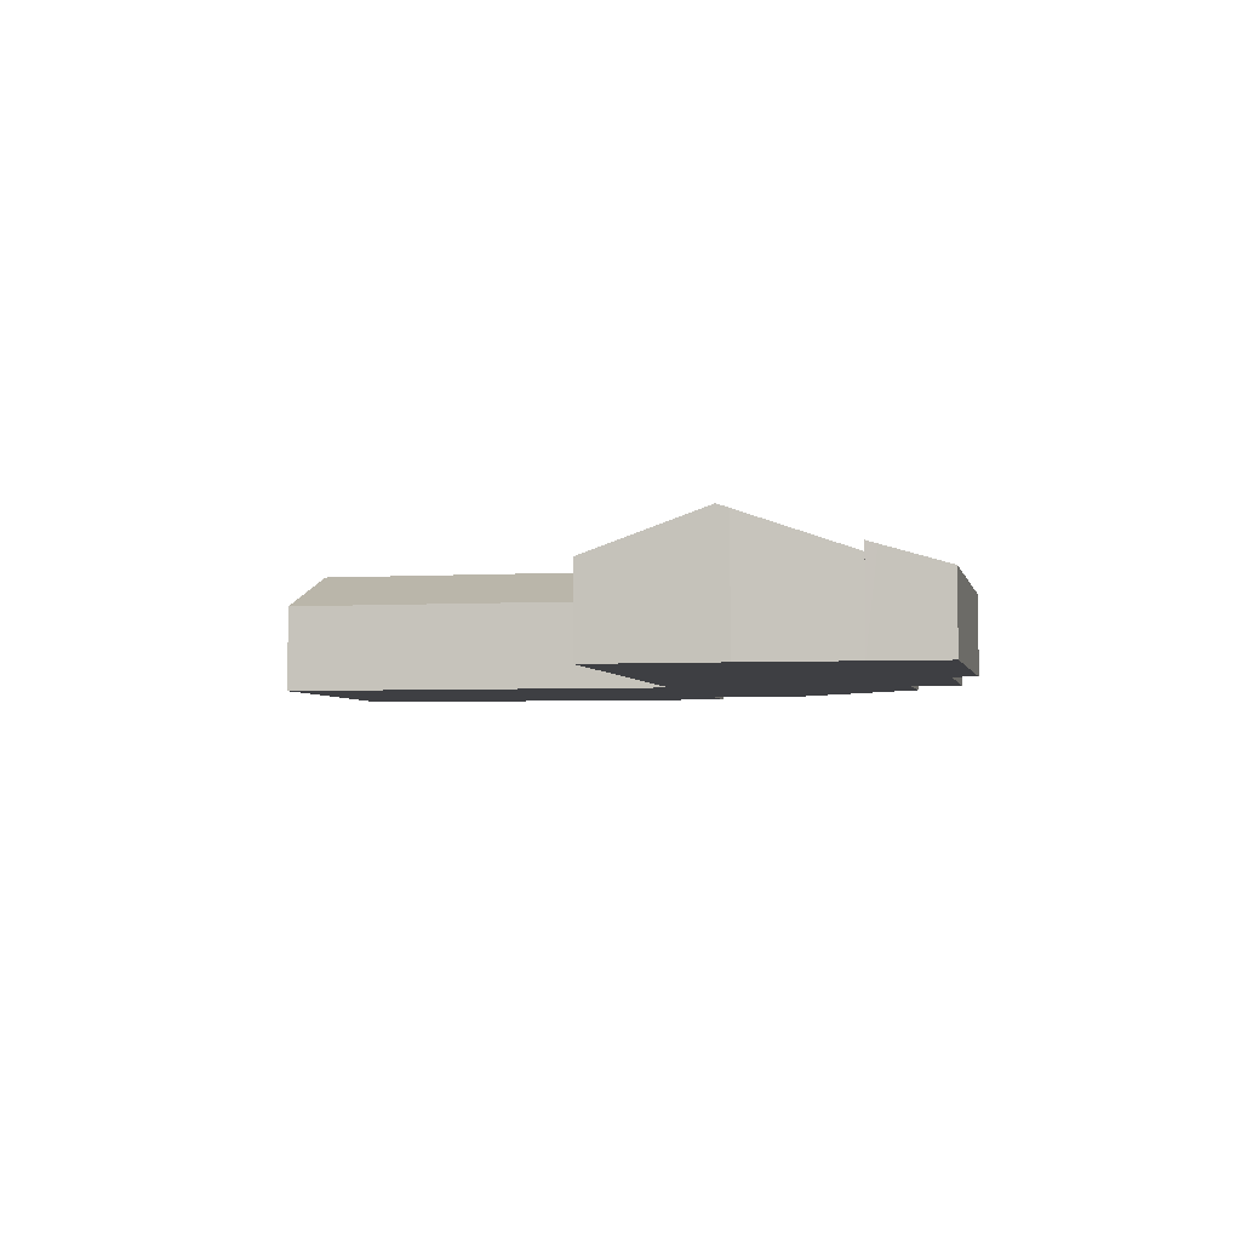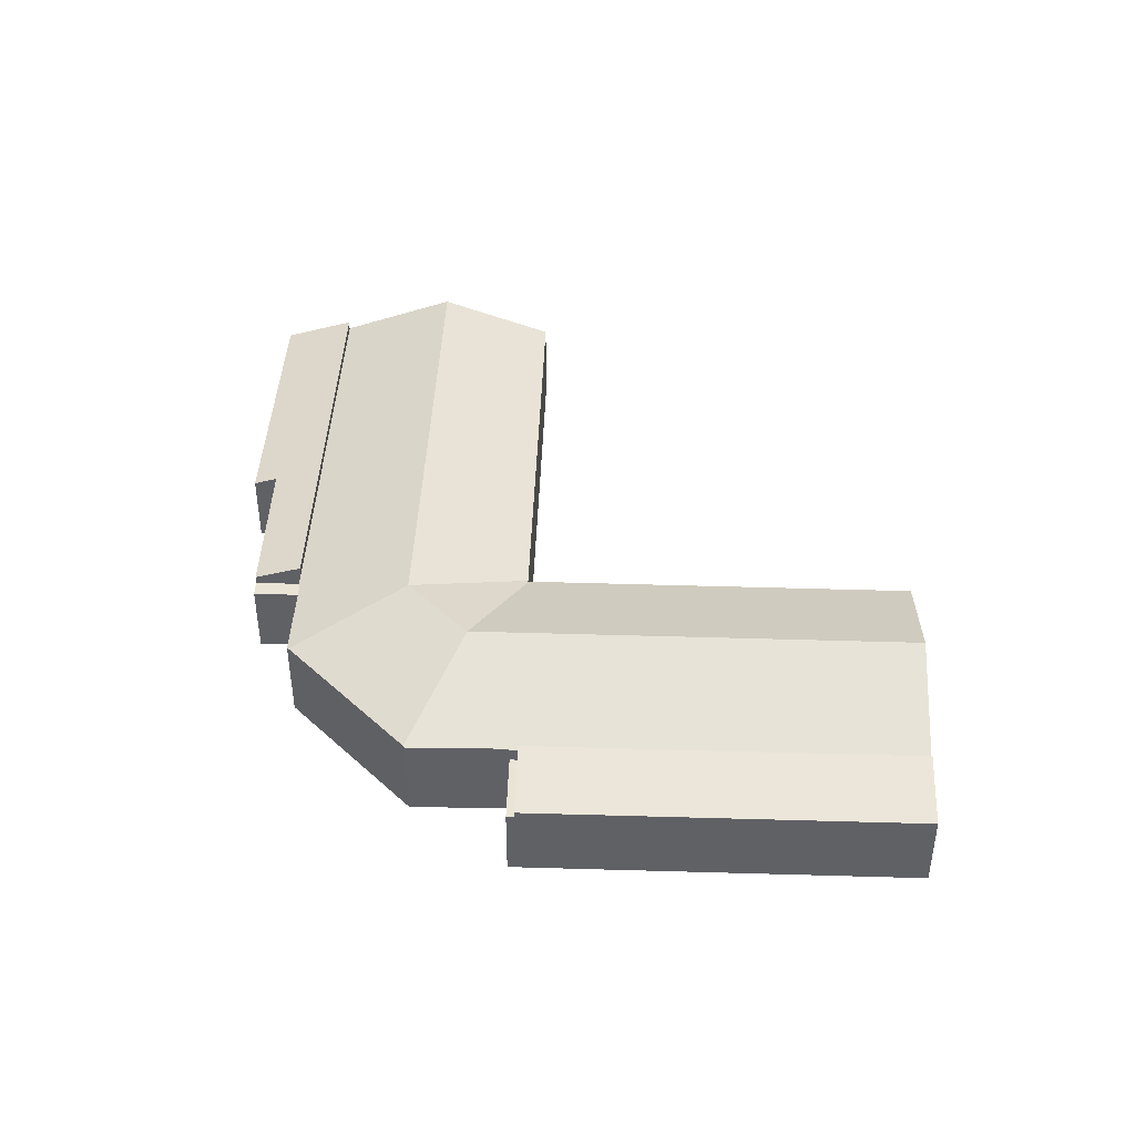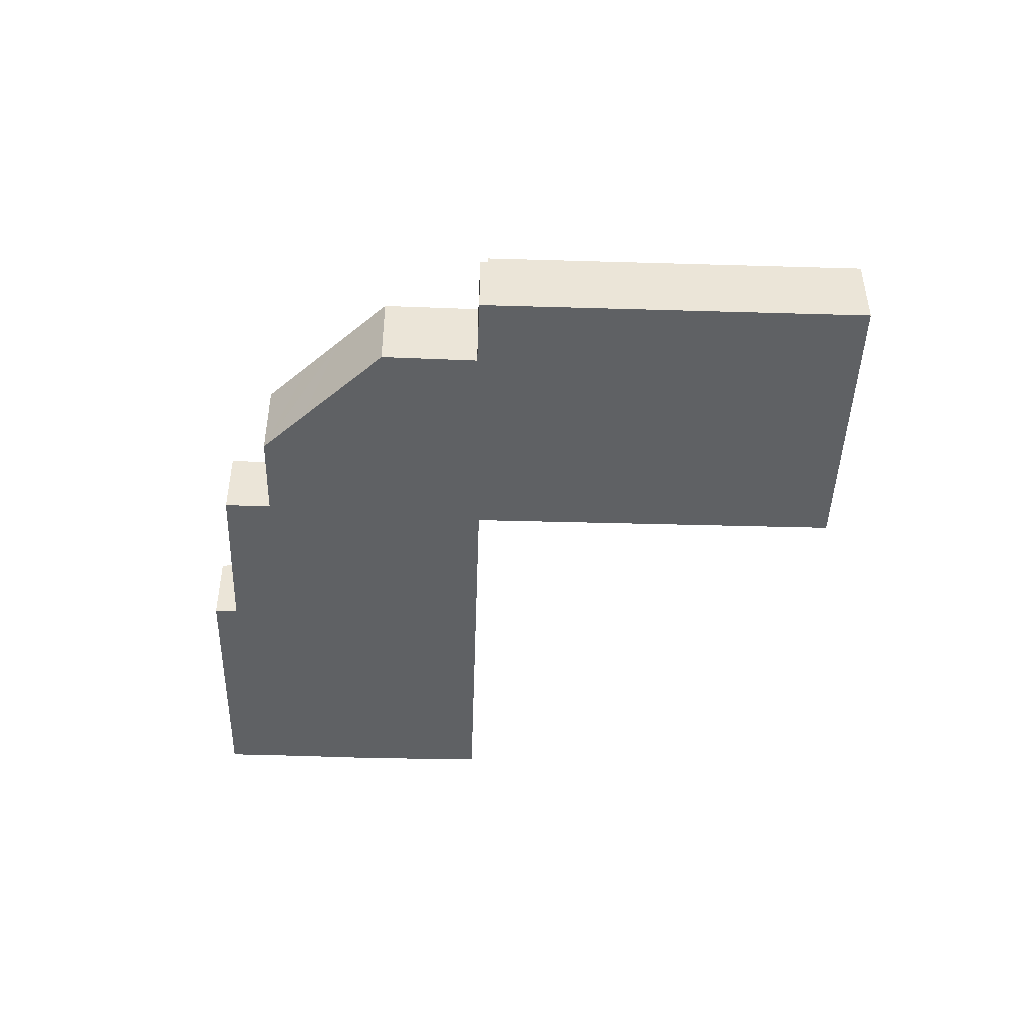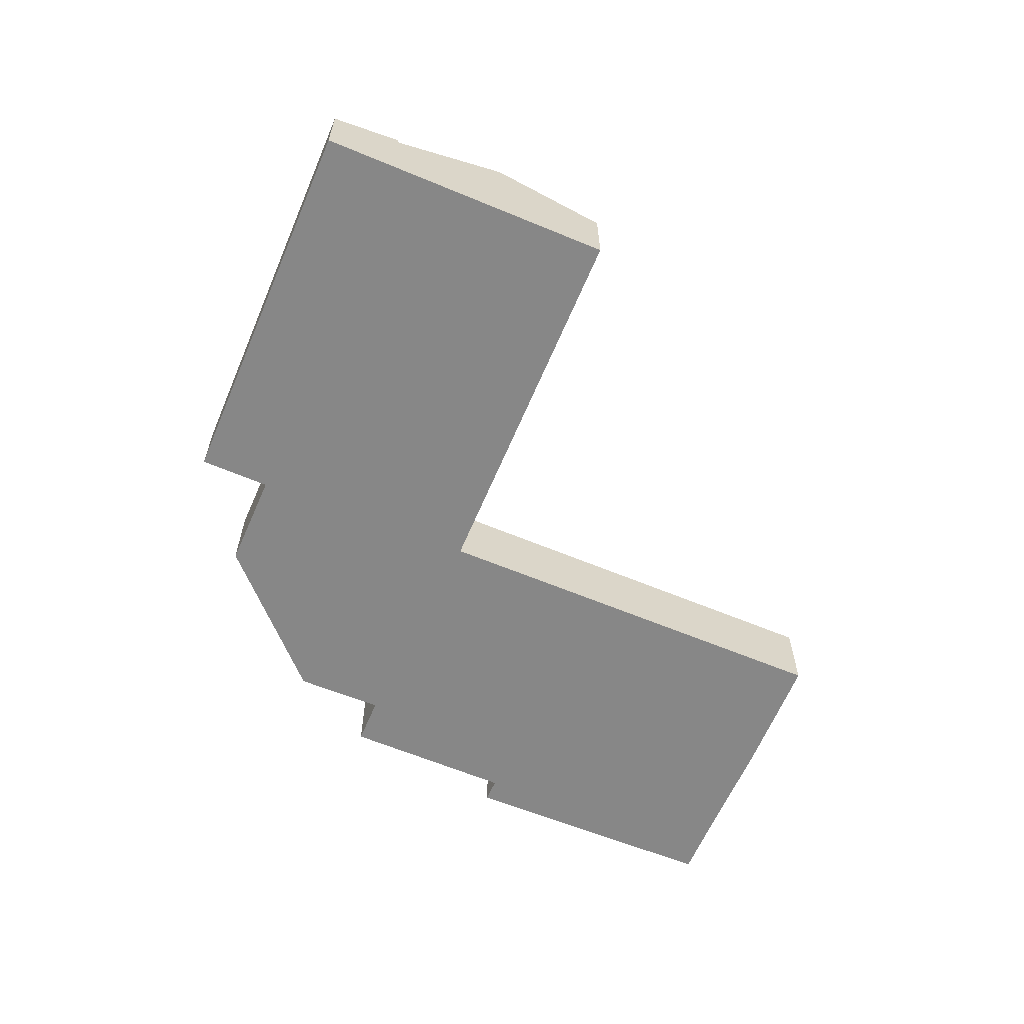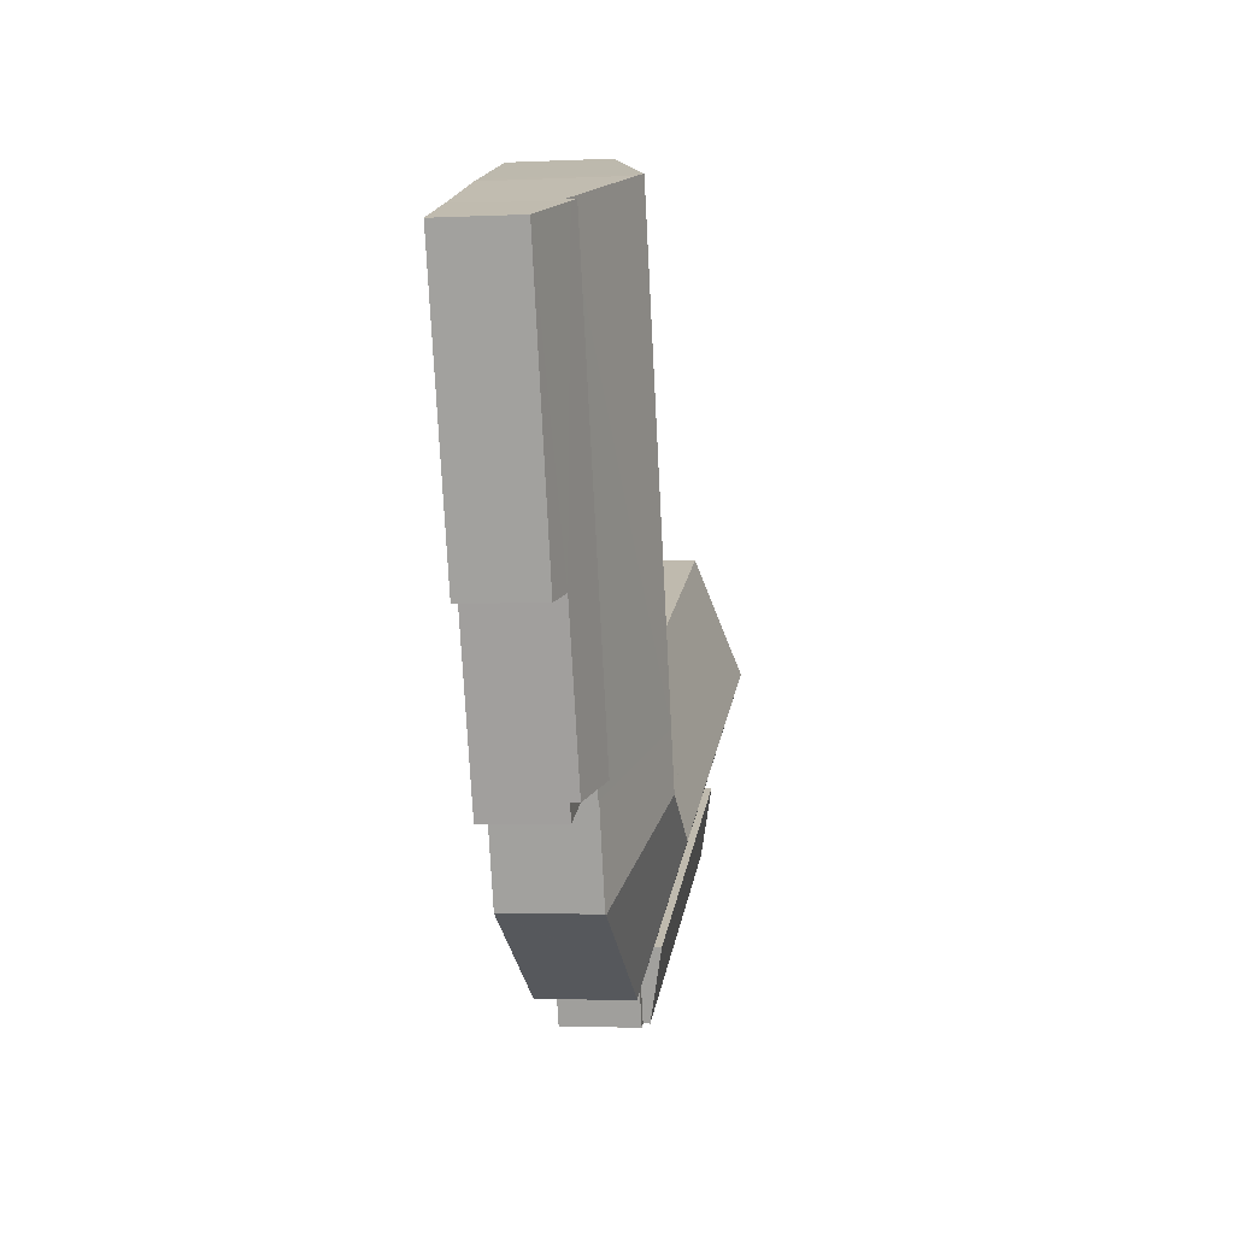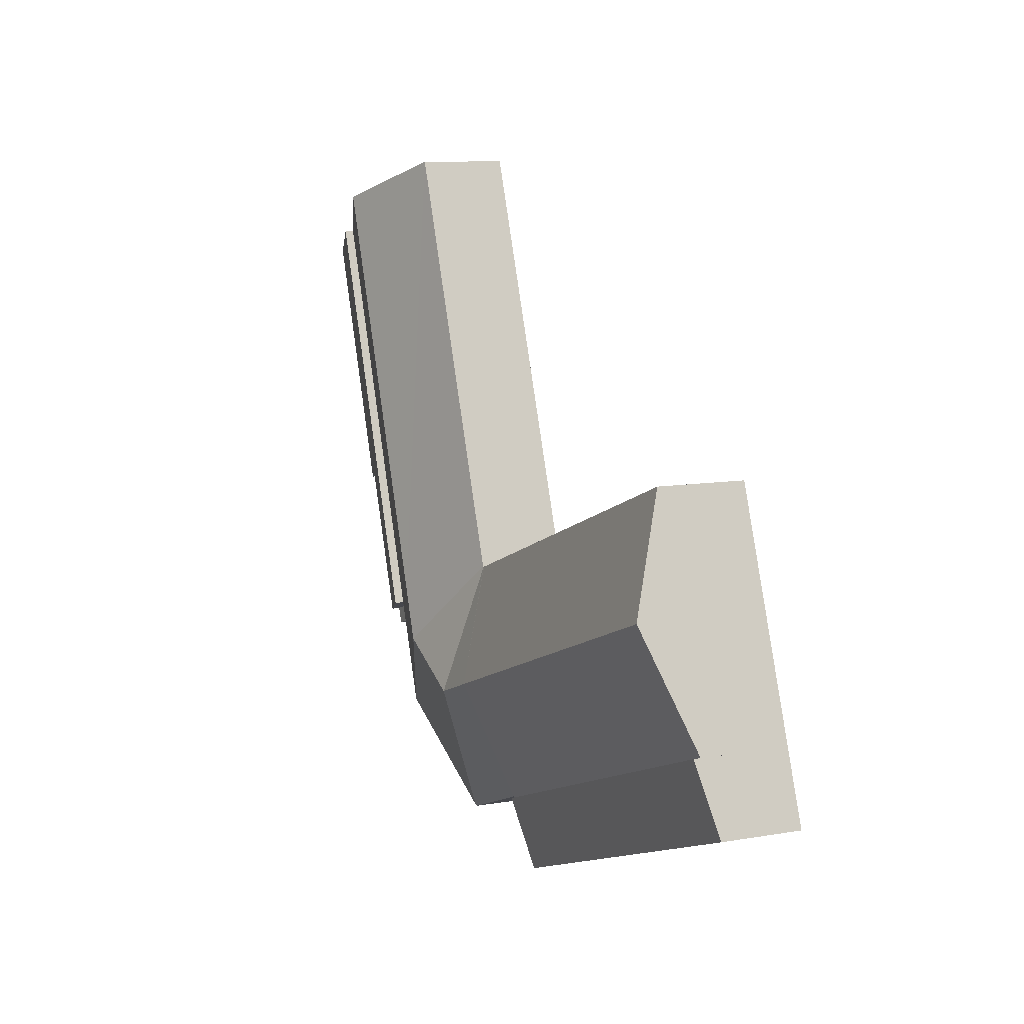
<metadata>
{"format":"obj","ext":"obj","renderer":"f3d","projection":"perspective","resolution":1024,"background":"white","views":[{"elev":-4.2,"azim":31.5,"up":"+Y"},{"elev":42.6,"azim":-157.9,"up":"+Y"},{"elev":-45.6,"azim":-161.8,"up":"+Y"},{"elev":-62.3,"azim":-92.8,"up":"+Y"},{"elev":-3.6,"azim":98.7,"up":"+Z"},{"elev":9.4,"azim":-114.6,"up":"+Z"}]}
</metadata>
<code>
v  27.23 6.059 3.029
v  31.72 4.11 -1.289
v  31.64 4.132 -1.327
v  33.17 4.118 2.823
v  28.12 6.059 5.507
v  33.49 4.099 3.554
v  40.46 4.105 23.03
v  35.19 6.052 25.03
v  35.72 5.859 24.84
v  33.22 4.099 2.803
v  23.3 6.059 1.192
v  26.9 4.132 -3.537
v  23.83 4.132 -4.97
v  29.01 4.132 -2.553
v  18.84 4.097 -3.242
v  19.25 4.126 -3.311
v  19.22 4.099 -3.385
v  23.72 4.102 -5.021
v  19.79 4.123 -3.517
v  20.8 6.061 2.109
v  1.183 4.101 3.23
v  3.134 6.056 8.559
v  5.051 4.135 13.79
v  22.72 4.131 7.366
v  22.76 4.133 7.35
v  22.81 4.146 7.332
v  22.83 4.133 7.383
v  22.85 4.133 7.426
v  29.97 4.14 26.87
v  33.17 -1.729e-16 2.823
v  33.22 -1.716e-16 2.803
v  23.72 3.074e-16 -5.021
v  19.79 2.154e-16 -3.517
v  19.25 2.027e-16 -3.311
v  19.22 2.073e-16 -3.385
v  1.183 -1.978e-16 3.23
v  18.84 1.985e-16 -3.242
v  31.72 7.893e-17 -1.289
v  40.46 -1.41e-15 23.03
v  33.49 -2.176e-16 3.554
v  31.64 8.126e-17 -1.327
v  29.01 1.563e-16 -2.553
v  26.9 2.166e-16 -3.537
v  23.83 3.043e-16 -4.97
v  3.134 -5.241e-16 8.559
v  5.051 -8.446e-16 13.79
v  22.81 -4.49e-16 7.332
v  22.83 -4.521e-16 7.383
v  29.97 -1.645e-15 26.87
v  22.85 -4.547e-16 7.426
v  22.72 -4.51e-16 7.366
v  22.76 -4.501e-16 7.35
v  35.19 -1.532e-15 25.03
v  35.72 -1.521e-15 24.84
v  18.84 3.482 -3.242
v  17.68 3.482 -6.481
v  17.65 3.482 -6.473
v  18.02 3.482 -6.606
v  19.22 3.482 -3.385
v  18.02 4.045e-16 -6.606
v  17.65 3.964e-16 -6.473
v  17.68 3.968e-16 -6.481
v  35.37 3.482 2.021
v  33.49 3.482 3.554
v  35.64 3.482 2.772
v  33.22 3.482 2.803
v  35.64 -1.697e-16 2.772
v  35.37 -1.238e-16 2.021
v  33.49 4.537 3.554
v  38.27 3.848 9.923
v  35.64 3.867 2.772
v  40.46 4.537 23.03
v  40.93 4.391 22.85
v  43.68 3.532 21.83
v  39.35 3.511 9.523
v  43.68 -1.337e-15 21.83
v  40.93 -1.399e-15 22.85
v  39.35 -5.831e-16 9.523
v  38.27 -6.076e-16 9.923
v  0.414 3.779 -0.152
v  18.84 4.43 -3.242
v  17.65 3.779 -6.473
v  1.183 4.43 3.23
v  0.381 3.779 -0.14
v  0 3.779 2.314e-16
v  0.416 4.008 1.136
v  0.416 -6.956e-17 1.136
v  0 0 0
v  0.414 9.307e-18 -0.152
v  0.381 8.573e-18 -0.14
g defaultobject
f 1 2 3
f 2 1 4
f 4 1 5
f 4 5 6
f 6 5 7
f 7 5 8
f 7 8 9
f 6 10 4
f 11 12 13
f 12 11 14
f 14 11 3
f 3 11 1
f 15 16 17
f 18 11 13
f 11 18 19
f 11 19 16
f 11 16 20
f 20 16 15
f 20 15 21
f 20 21 22
f 23 20 22
f 20 23 24
f 20 24 25
f 1 26 27
f 26 1 11
f 11 25 26
f 11 20 25
f 27 5 1
f 5 27 28
f 5 28 29
f 5 29 8
f 10 30 4
f 30 10 31
f 32 19 18
f 19 32 33
f 19 33 16
f 16 33 34
f 35 15 17
f 15 35 21
f 21 35 36
f 36 35 37
f 30 2 4
f 2 30 38
f 34 17 16
f 17 34 35
f 39 6 7
f 6 39 40
f 6 40 10
f 10 40 31
f 38 3 2
f 3 38 14
f 14 38 12
f 12 38 41
f 12 41 42
f 12 42 13
f 13 42 43
f 13 43 44
f 13 44 18
f 18 44 32
f 36 22 21
f 22 36 45
f 22 45 23
f 23 45 46
f 47 27 26
f 27 47 48
f 48 28 27
f 28 48 29
f 29 48 49
f 49 48 50
f 46 24 23
f 24 46 51
f 24 51 25
f 25 51 26
f 26 51 47
f 47 51 52
f 49 8 29
f 8 49 53
f 8 53 9
f 9 53 54
f 54 7 9
f 7 54 39
f 53 39 54
f 39 53 49
f 39 49 40
f 40 49 50
f 40 50 31
f 31 50 48
f 31 48 47
f 31 47 52
f 31 52 51
f 31 51 46
f 31 46 30
f 30 46 45
f 30 45 38
f 38 45 42
f 42 45 36
f 42 36 43
f 43 36 34
f 43 34 44
f 34 36 37
f 34 37 35
f 34 32 44
f 32 34 33
f 55 56 57
f 56 55 58
f 58 55 59
f 37 59 55
f 59 37 35
f 35 58 59
f 58 35 60
f 60 56 58
f 56 60 57
f 57 60 61
f 61 60 62
f 61 55 57
f 55 61 37
f 61 35 37
f 35 61 62
f 35 62 60
f 63 64 65
f 64 63 66
f 31 64 66
f 64 31 40
f 40 65 64
f 65 40 67
f 67 63 65
f 63 67 68
f 68 66 63
f 66 68 31
f 31 67 40
f 67 31 68
f 69 70 71
f 70 69 72
f 70 72 73
f 70 73 74
f 74 75 70
f 39 73 72
f 73 39 74
f 74 39 76
f 76 39 77
f 76 75 74
f 75 76 78
f 70 67 71
f 67 70 79
f 75 79 70
f 79 75 78
f 71 40 69
f 40 71 67
f 40 72 69
f 72 40 39
f 40 77 39
f 77 40 76
f 76 40 79
f 79 40 67
f 78 76 79
f 80 81 82
f 81 80 83
f 83 80 84
f 83 84 85
f 83 85 86
f 86 36 83
f 36 86 85
f 36 85 87
f 87 85 88
f 36 81 83
f 81 36 37
f 37 82 81
f 82 37 61
f 61 80 82
f 80 61 89
f 80 89 84
f 84 89 85
f 85 89 88
f 88 89 90
f 87 37 36
f 37 87 88
f 37 88 90
f 37 90 89
f 37 89 61

</code>
